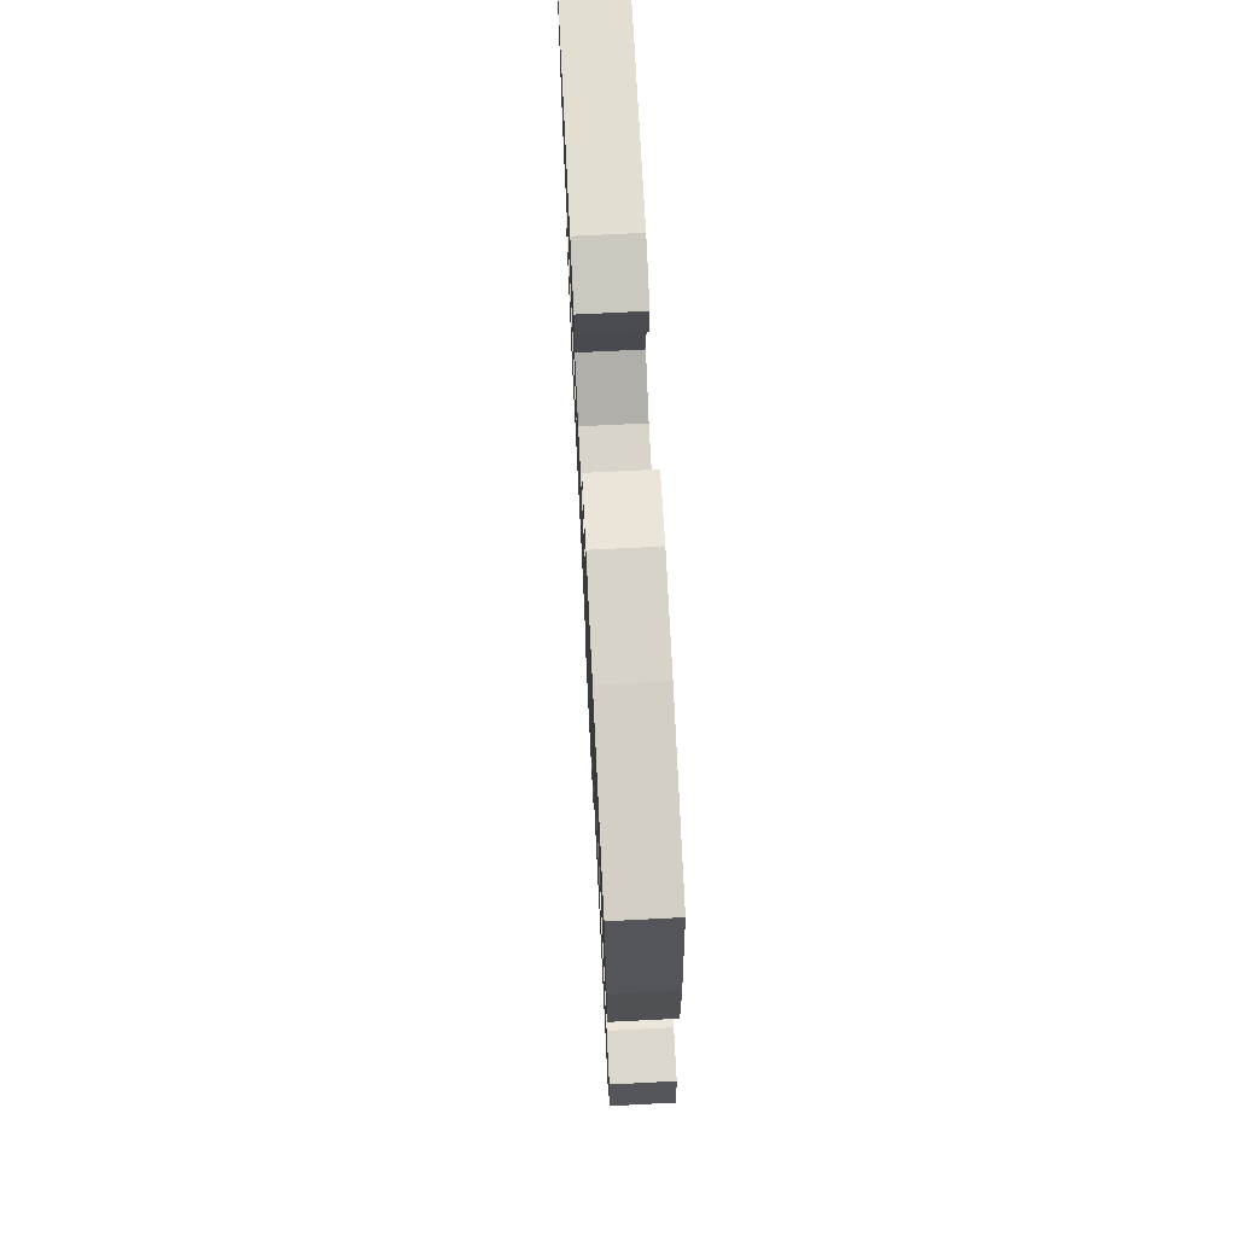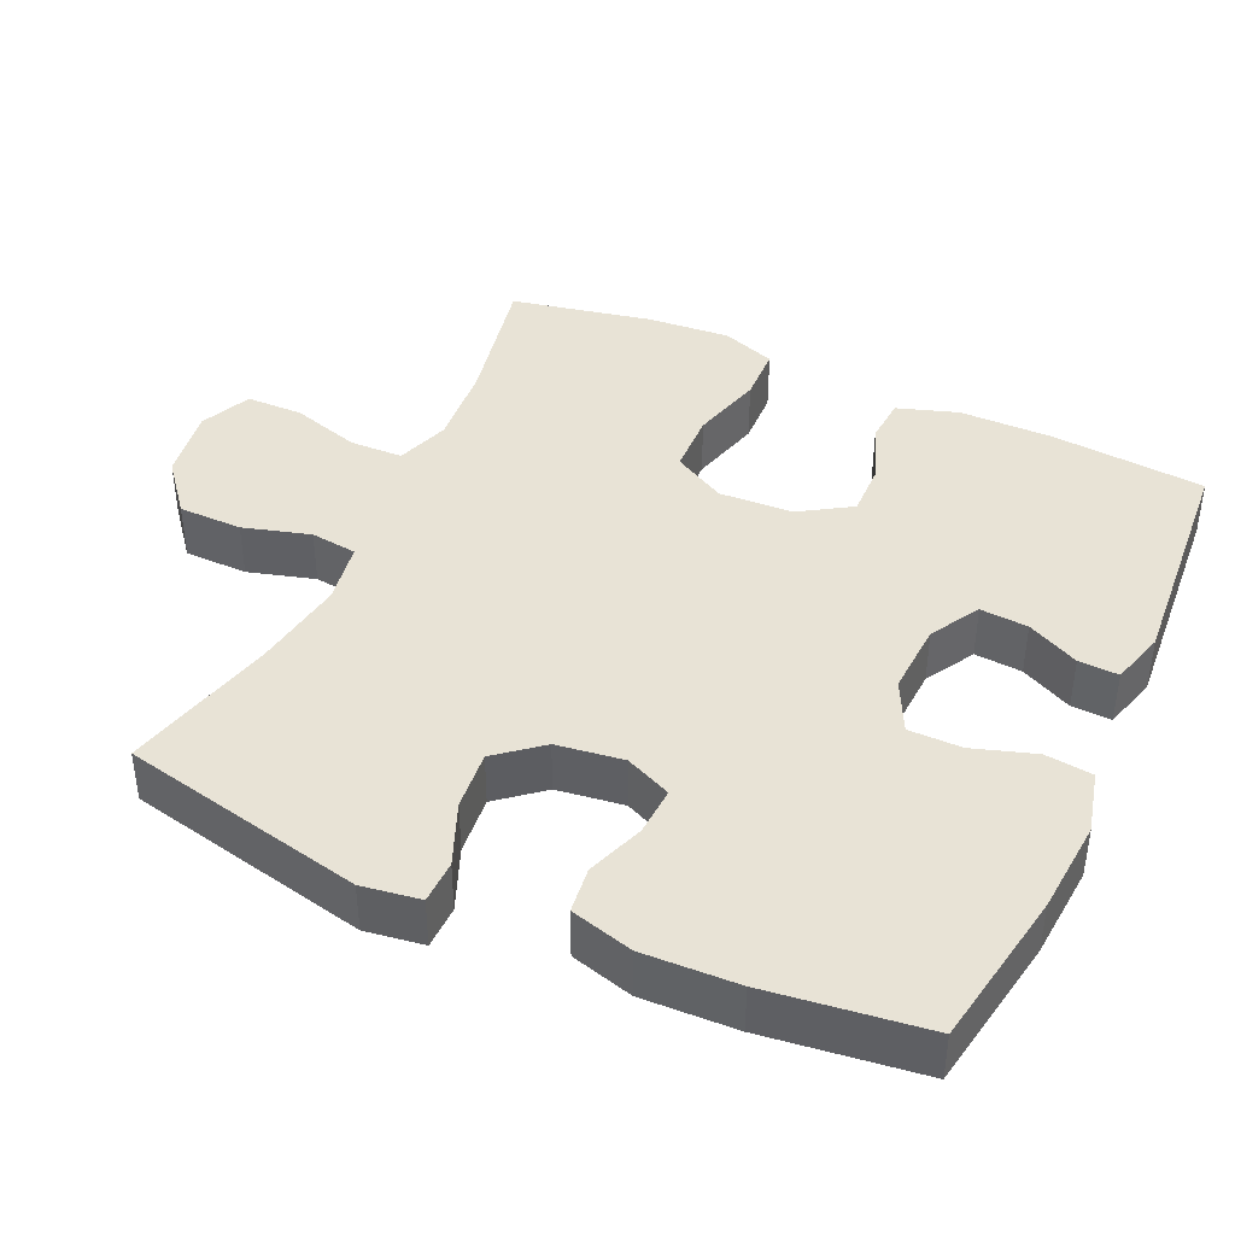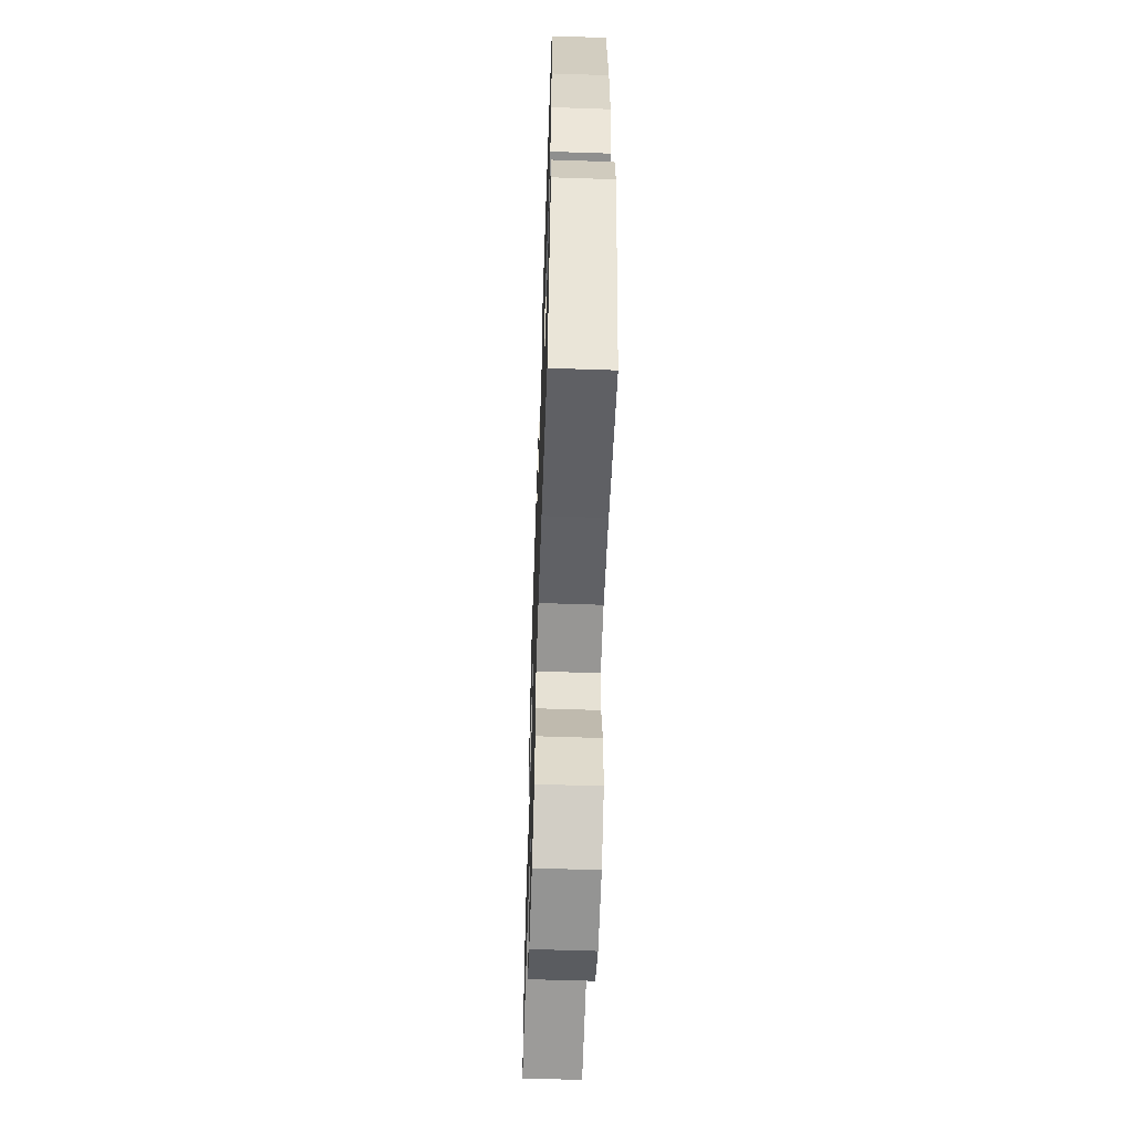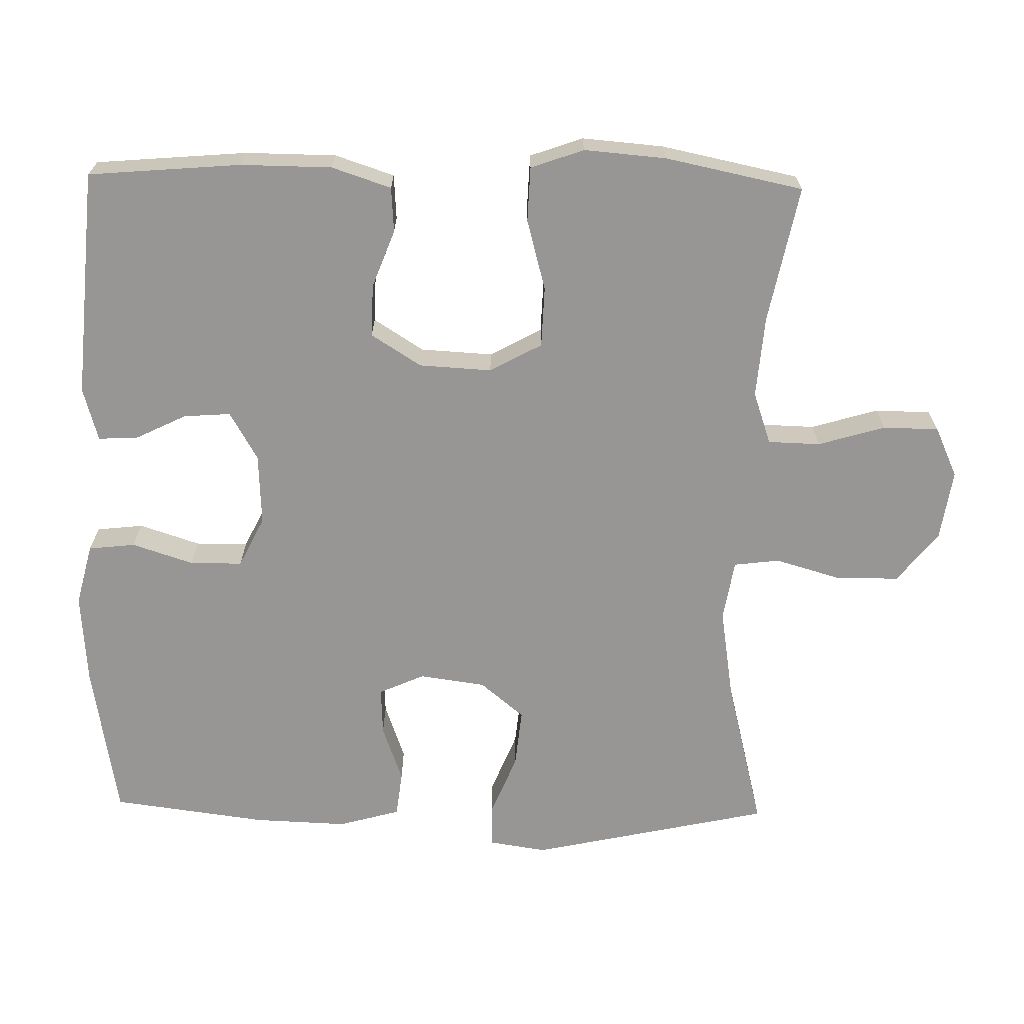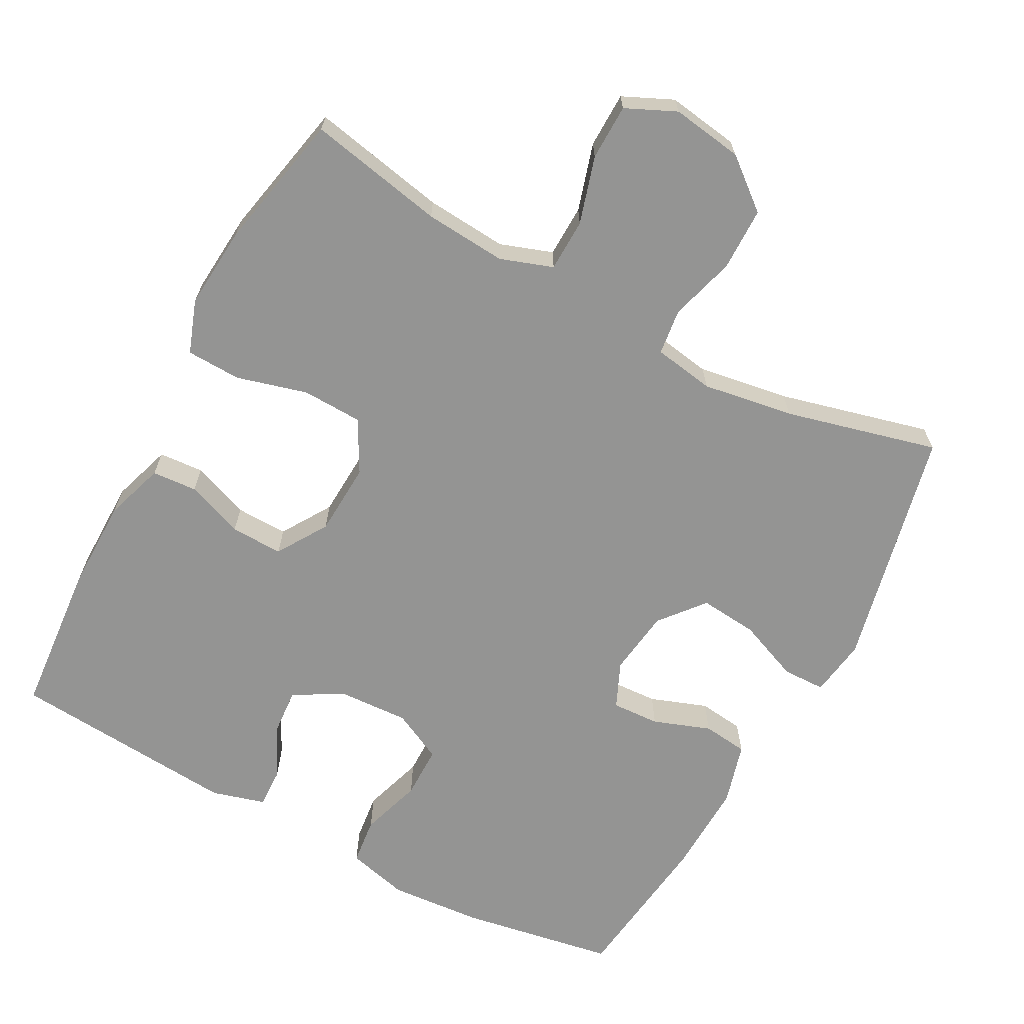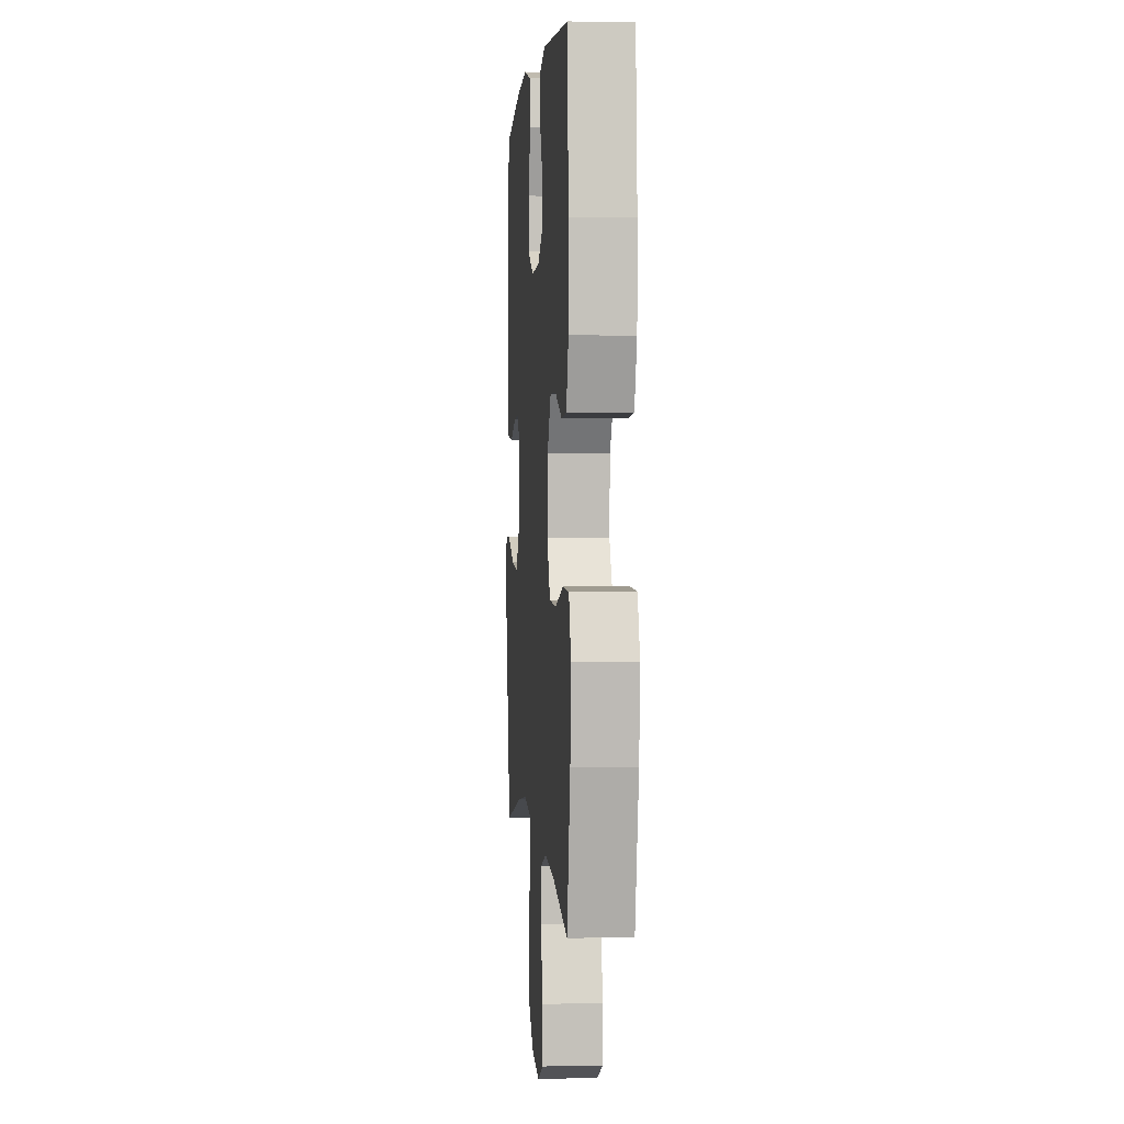
<metadata>
{"format":"obj","ext":"obj","renderer":"f3d","projection":"perspective","resolution":1024,"background":"white","views":[{"elev":72.0,"azim":-92.9,"up":"+Z"},{"elev":41.7,"azim":-65.4,"up":"+Y"},{"elev":-58.4,"azim":-92.0,"up":"+Z"},{"elev":-68.0,"azim":88.8,"up":"+Y"},{"elev":-67.0,"azim":151.8,"up":"+Y"},{"elev":1.9,"azim":85.2,"up":"+Z"}]}
</metadata>
<code>
o path660
v 0.191 0.0375 0.5572
v 0.1163 0.0375 0.5358
v 0.1186 0.0375 0.4809
v 0.1538 0.0375 0.4091
v 0.1587 0.0375 0.3434
v 0.09094 0.0375 0.3039
v -0.008914 0.0375 0.2989
v -0.07934 0.0375 0.3336
v -0.07961 0.0375 0.407
v -0.05195 0.0375 0.4927
v -0.05933 0.0375 0.5581
v -0.1452 0.0375 0.5795
v -0.275 0.0375 0.5695
v -0.4911 0.0375 0.532
v -0.5191 0.0375 0.315
v -0.5238 0.0375 0.1846
v -0.4999 0.0375 0.09811
v -0.4367 0.0375 0.09058
v -0.3566 0.0375 0.1194
v -0.2899 0.0375 0.1228
v -0.2616 0.0375 0.05903
v -0.2743 0.0375 -0.03311
v -0.3251 0.0375 -0.09455
v -0.4065 0.0375 -0.0866
v -0.4924 0.0375 -0.0518
v -0.5521 0.0375 -0.05298
v -0.5642 0.0375 -0.1336
v -0.4911 0.0375 -0.4699
v -0.2783 0.0375 -0.4159
v -0.1503 0.0375 -0.3956
v -0.06537 0.0375 -0.4096
v -0.05749 0.0375 -0.4738
v -0.08402 0.0375 -0.5658
v -0.08319 0.0375 -0.6539
v -0.01339 0.0375 -0.7105
v 0.08628 0.0375 -0.7255
v 0.1565 0.0375 -0.6934
v 0.1578 0.0375 -0.6153
v 0.1297 0.0375 -0.5213
v 0.1318 0.0375 -0.4481
v 0.2052 0.0375 -0.4226
v 0.3193 0.0375 -0.4316
v 0.5106 0.0375 -0.4699
v 0.5504 0.0375 -0.2771
v 0.5598 0.0375 -0.162
v 0.5332 0.0375 -0.08772
v 0.4569 0.0375 -0.08501
v 0.3579 0.0375 -0.1122
v 0.2735 0.0375 -0.1093
v 0.2337 0.0375 -0.03666
v 0.2393 0.0375 0.06512
v 0.2835 0.0375 0.1352
v 0.3568 0.0375 0.1336
v 0.4374 0.0375 0.1031
v 0.5003 0.0375 0.1075
v 0.5277 0.0375 0.1908
v 0.5287 0.0375 0.3185
v 0.5106 0.0375 0.532
v 0.191 -0.0375 0.5572
v 0.1163 -0.0375 0.5358
v 0.1186 -0.0375 0.4809
v 0.1538 -0.0375 0.4091
v 0.1587 -0.0375 0.3434
v 0.09094 -0.0375 0.3039
v -0.008914 -0.0375 0.2989
v -0.07934 -0.0375 0.3336
v -0.07961 -0.0375 0.407
v -0.05195 -0.0375 0.4927
v -0.05933 -0.0375 0.5581
v -0.1452 -0.0375 0.5795
v -0.275 -0.0375 0.5695
v -0.4911 -0.0375 0.532
v -0.5191 -0.0375 0.315
v -0.5238 -0.0375 0.1846
v -0.4999 -0.0375 0.09811
v -0.4367 -0.0375 0.09058
v -0.3566 -0.0375 0.1194
v -0.2899 -0.0375 0.1228
v -0.2616 -0.0375 0.05903
v -0.2743 -0.0375 -0.03311
v -0.3251 -0.0375 -0.09455
v -0.4065 -0.0375 -0.0866
v -0.4924 -0.0375 -0.0518
v -0.5521 -0.0375 -0.05298
v -0.5642 -0.0375 -0.1336
v -0.4911 -0.0375 -0.4699
v -0.2783 -0.0375 -0.4159
v -0.1503 -0.0375 -0.3956
v -0.06537 -0.0375 -0.4096
v -0.05749 -0.0375 -0.4738
v -0.08402 -0.0375 -0.5658
v -0.08319 -0.0375 -0.6539
v -0.01339 -0.0375 -0.7105
v 0.08628 -0.0375 -0.7255
v 0.1565 -0.0375 -0.6934
v 0.1578 -0.0375 -0.6153
v 0.1297 -0.0375 -0.5213
v 0.1318 -0.0375 -0.4481
v 0.2052 -0.0375 -0.4226
v 0.3193 -0.0375 -0.4316
v 0.5106 -0.0375 -0.4699
v 0.5504 -0.0375 -0.2771
v 0.5598 -0.0375 -0.162
v 0.5332 -0.0375 -0.08772
v 0.4569 -0.0375 -0.08501
v 0.3579 -0.0375 -0.1122
v 0.2735 -0.0375 -0.1093
v 0.2337 -0.0375 -0.03666
v 0.2393 -0.0375 0.06512
v 0.2835 -0.0375 0.1352
v 0.3568 -0.0375 0.1336
v 0.4374 -0.0375 0.1031
v 0.5003 -0.0375 0.1075
v 0.5277 -0.0375 0.1908
v 0.5287 -0.0375 0.3185
v 0.5106 -0.0375 0.532
v 0.5504 0.0375 -0.2771
v 0.5598 0.0375 -0.162
v 0.5332 0.0375 -0.08772
v 0.5332 0.0375 -0.08772
v 0.4569 0.0375 -0.08501
v 0.5106 0.0375 -0.4699
v 0.5106 0.0375 -0.4699
v 0.5277 0.0375 0.1908
v 0.5287 0.0375 0.3185
v 0.5003 0.0375 0.1075
v 0.5003 0.0375 0.1075
v 0.5106 0.0375 0.532
v 0.5106 0.0375 0.532
v 0.4374 0.0375 0.1031
v 0.3579 0.0375 -0.1122
v 0.3568 0.0375 0.1336
v 0.3193 0.0375 -0.4316
v 0.2735 0.0375 -0.1093
v 0.2835 0.0375 0.1352
v 0.2052 0.0375 -0.4226
v 0.191 0.0375 0.5572
v 0.2393 0.0375 0.06512
v 0.2337 0.0375 -0.03666
v 0.1318 0.0375 -0.4481
v 0.1318 0.0375 -0.4481
v 0.1538 0.0375 0.4091
v 0.1587 0.0375 0.3434
v 0.1587 0.0375 0.3434
v 0.1163 0.0375 0.5358
v 0.1163 0.0375 0.5358
v 0.09094 0.0375 0.3039
v 0.1565 0.0375 -0.6934
v 0.1565 0.0375 -0.6934
v 0.1578 0.0375 -0.6153
v 0.1297 0.0375 -0.5213
v 0.08628 0.0375 -0.7255
v 0.1186 0.0375 0.4809
v -0.008914 0.0375 0.2989
v -0.01339 0.0375 -0.7105
v -0.07934 0.0375 0.3336
v -0.07934 0.0375 0.3336
v -0.08319 0.0375 -0.6539
v -0.07961 0.0375 0.407
v -0.05195 0.0375 0.4927
v -0.05933 0.0375 0.5581
v -0.05933 0.0375 0.5581
v -0.08402 0.0375 -0.5658
v -0.05749 0.0375 -0.4738
v -0.06537 0.0375 -0.4096
v -0.06537 0.0375 -0.4096
v -0.1452 0.0375 0.5795
v -0.1503 0.0375 -0.3956
v -0.275 0.0375 0.5695
v -0.2783 0.0375 -0.4159
v -0.2616 0.0375 0.05903
v -0.2743 0.0375 -0.03311
v -0.2899 0.0375 0.1228
v -0.2899 0.0375 0.1228
v -0.3251 0.0375 -0.09455
v -0.3566 0.0375 0.1194
v -0.4065 0.0375 -0.0866
v -0.4367 0.0375 0.09058
v -0.4911 0.0375 -0.4699
v -0.4911 0.0375 -0.4699
v -0.4924 0.0375 -0.0518
v -0.4999 0.0375 0.09811
v -0.4999 0.0375 0.09811
v -0.4911 0.0375 0.532
v -0.4911 0.0375 0.532
v -0.5521 0.0375 -0.05298
v -0.5521 0.0375 -0.05298
v -0.5238 0.0375 0.1846
v -0.5191 0.0375 0.315
v -0.5642 0.0375 -0.1336
v 0.5504 -0.0375 -0.2771
v 0.5598 -0.0375 -0.162
v 0.5332 -0.0375 -0.08772
v 0.5332 -0.0375 -0.08772
v 0.4569 -0.0375 -0.08501
v 0.5106 -0.0375 -0.4699
v 0.5106 -0.0375 -0.4699
v 0.5277 -0.0375 0.1908
v 0.5287 -0.0375 0.3185
v 0.5003 -0.0375 0.1075
v 0.5003 -0.0375 0.1075
v 0.5106 -0.0375 0.532
v 0.5106 -0.0375 0.532
v 0.4374 -0.0375 0.1031
v 0.3579 -0.0375 -0.1122
v 0.3568 -0.0375 0.1336
v 0.3193 -0.0375 -0.4316
v 0.2735 -0.0375 -0.1093
v 0.2835 -0.0375 0.1352
v 0.2052 -0.0375 -0.4226
v 0.191 -0.0375 0.5572
v 0.2393 -0.0375 0.06512
v 0.2337 -0.0375 -0.03666
v 0.1318 -0.0375 -0.4481
v 0.1318 -0.0375 -0.4481
v 0.1538 -0.0375 0.4091
v 0.1587 -0.0375 0.3434
v 0.1587 -0.0375 0.3434
v 0.1163 -0.0375 0.5358
v 0.1163 -0.0375 0.5358
v 0.09094 -0.0375 0.3039
v 0.1565 -0.0375 -0.6934
v 0.1565 -0.0375 -0.6934
v 0.1578 -0.0375 -0.6153
v 0.1297 -0.0375 -0.5213
v 0.08628 -0.0375 -0.7255
v 0.1186 -0.0375 0.4809
v -0.008914 -0.0375 0.2989
v -0.01339 -0.0375 -0.7105
v -0.07934 -0.0375 0.3336
v -0.07934 -0.0375 0.3336
v -0.08319 -0.0375 -0.6539
v -0.07961 -0.0375 0.407
v -0.05195 -0.0375 0.4927
v -0.05933 -0.0375 0.5581
v -0.05933 -0.0375 0.5581
v -0.08402 -0.0375 -0.5658
v -0.05749 -0.0375 -0.4738
v -0.06537 -0.0375 -0.4096
v -0.06537 -0.0375 -0.4096
v -0.1452 -0.0375 0.5795
v -0.1503 -0.0375 -0.3956
v -0.275 -0.0375 0.5695
v -0.2783 -0.0375 -0.4159
v -0.2616 -0.0375 0.05903
v -0.2743 -0.0375 -0.03311
v -0.2899 -0.0375 0.1228
v -0.2899 -0.0375 0.1228
v -0.3251 -0.0375 -0.09455
v -0.3566 -0.0375 0.1194
v -0.4065 -0.0375 -0.0866
v -0.4367 -0.0375 0.09058
v -0.4911 -0.0375 -0.4699
v -0.4911 -0.0375 -0.4699
v -0.4924 -0.0375 -0.0518
v -0.4999 -0.0375 0.09811
v -0.4999 -0.0375 0.09811
v -0.4911 -0.0375 0.532
v -0.4911 -0.0375 0.532
v -0.5521 -0.0375 -0.05298
v -0.5521 -0.0375 -0.05298
v -0.5238 -0.0375 0.1846
v -0.5191 -0.0375 0.315
v -0.5642 -0.0375 -0.1336
f 214 208 239
f 200 198 204
f 225 229 224
f 212 228 245
f 199 206 198
f 210 208 214
f 247 263 250
f 242 249 244
f 192 195 191
f 250 263 262
f 232 229 237
f 237 225 238
f 263 247 230
f 229 225 237
f 228 212 221
f 205 191 195
f 206 217 209
f 227 211 219
f 241 233 234
f 247 228 230
f 209 221 212
f 239 208 213
f 211 216 202
f 242 246 249
f 191 205 207
f 244 251 253
f 238 214 239
f 250 262 252
f 239 246 242
f 207 208 210
f 191 207 196
f 260 264 255
f 252 262 256
f 249 251 244
f 239 213 246
f 204 198 206
f 208 207 205
f 225 214 238
f 245 228 247
f 226 224 229
f 217 199 216
f 246 213 245
f 230 233 243
f 213 212 245
f 263 230 243
f 193 195 192
f 255 264 251
f 209 217 221
f 243 233 241
f 202 216 199
f 206 199 217
f 241 234 235
f 216 211 227
f 253 251 264
f 263 243 258
f 222 224 226
f 44 45 103 102
f 45 120 194 103
f 46 47 105 104
f 123 44 102 197
f 56 57 115 114
f 127 56 114 201
f 57 129 203 115
f 54 55 113 112
f 47 48 106 105
f 53 54 112 111
f 42 43 101 100
f 48 49 107 106
f 52 53 111 110
f 41 42 100 99
f 58 1 59 116
f 51 52 110 109
f 49 50 108 107
f 50 51 109 108
f 141 41 99 215
f 4 144 218 62
f 1 146 220 59
f 5 6 64 63
f 149 38 96 223
f 38 39 97 96
f 36 37 95 94
f 3 4 62 61
f 2 3 61 60
f 39 40 98 97
f 6 7 65 64
f 35 36 94 93
f 7 157 231 65
f 34 35 93 92
f 9 10 68 67
f 10 162 236 68
f 33 34 92 91
f 32 33 91 90
f 166 32 90 240
f 11 12 70 69
f 30 31 89 88
f 8 9 67 66
f 12 13 71 70
f 29 30 88 87
f 21 22 80 79
f 174 21 79 248
f 22 23 81 80
f 19 20 78 77
f 23 24 82 81
f 18 19 77 76
f 180 29 87 254
f 24 25 83 82
f 183 18 76 257
f 13 185 259 71
f 25 187 261 83
f 16 17 75 74
f 15 16 74 73
f 14 15 73 72
f 27 28 86 85
f 26 27 85 84
f 140 165 134
f 126 130 124
f 151 150 155
f 138 171 154
f 125 124 132
f 136 140 134
f 173 176 189
f 168 170 175
f 118 117 121
f 176 188 189
f 158 163 155
f 163 164 151
f 189 156 173
f 155 163 151
f 154 147 138
f 131 121 117
f 132 135 143
f 153 145 137
f 167 160 159
f 173 156 154
f 135 138 147
f 165 139 134
f 137 128 142
f 168 175 172
f 117 133 131
f 170 179 177
f 164 165 140
f 176 178 188
f 165 168 172
f 133 136 134
f 117 122 133
f 186 181 190
f 178 182 188
f 175 170 177
f 165 172 139
f 130 132 124
f 134 131 133
f 151 164 140
f 171 173 154
f 152 155 150
f 143 142 125
f 172 171 139
f 156 169 159
f 139 171 138
f 189 169 156
f 119 118 121
f 181 177 190
f 135 147 143
f 169 167 159
f 128 125 142
f 132 143 125
f 167 161 160
f 142 153 137
f 179 190 177
f 189 184 169
f 148 152 150

</code>
